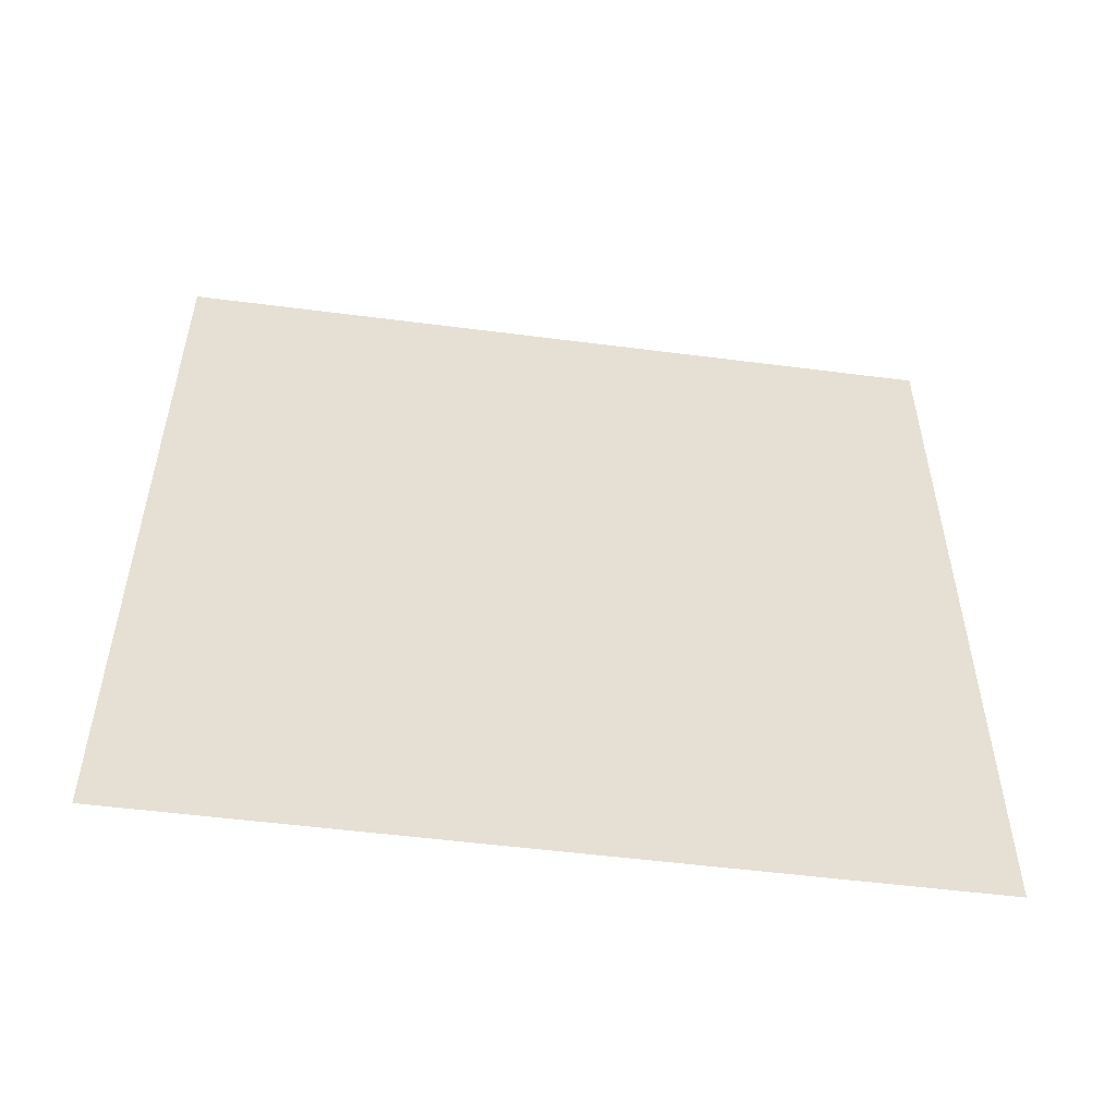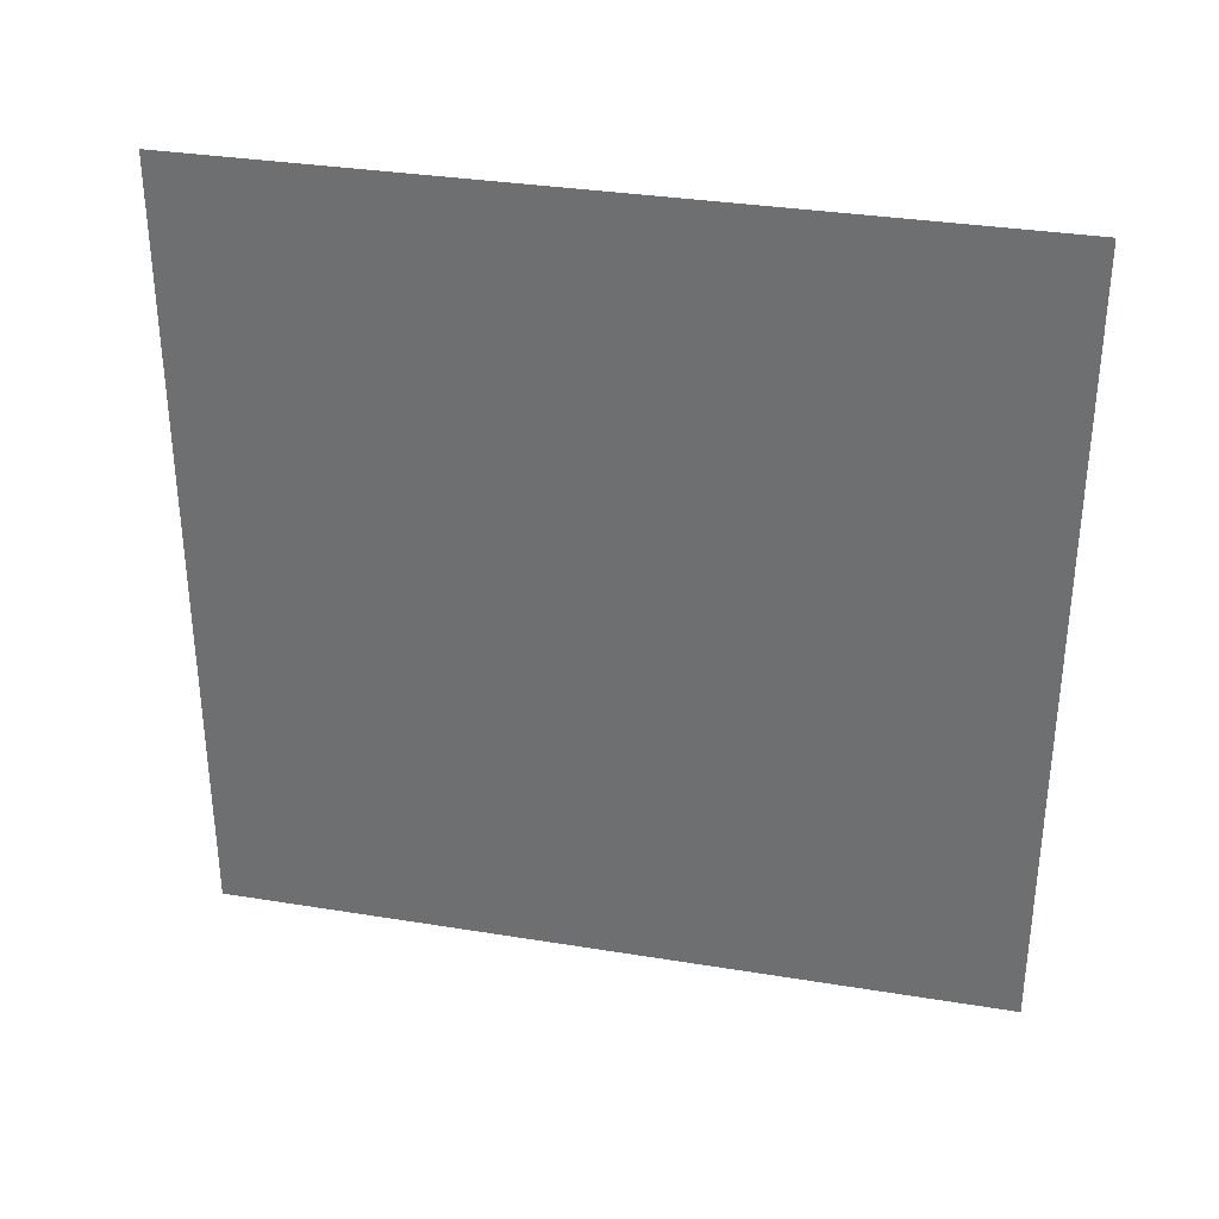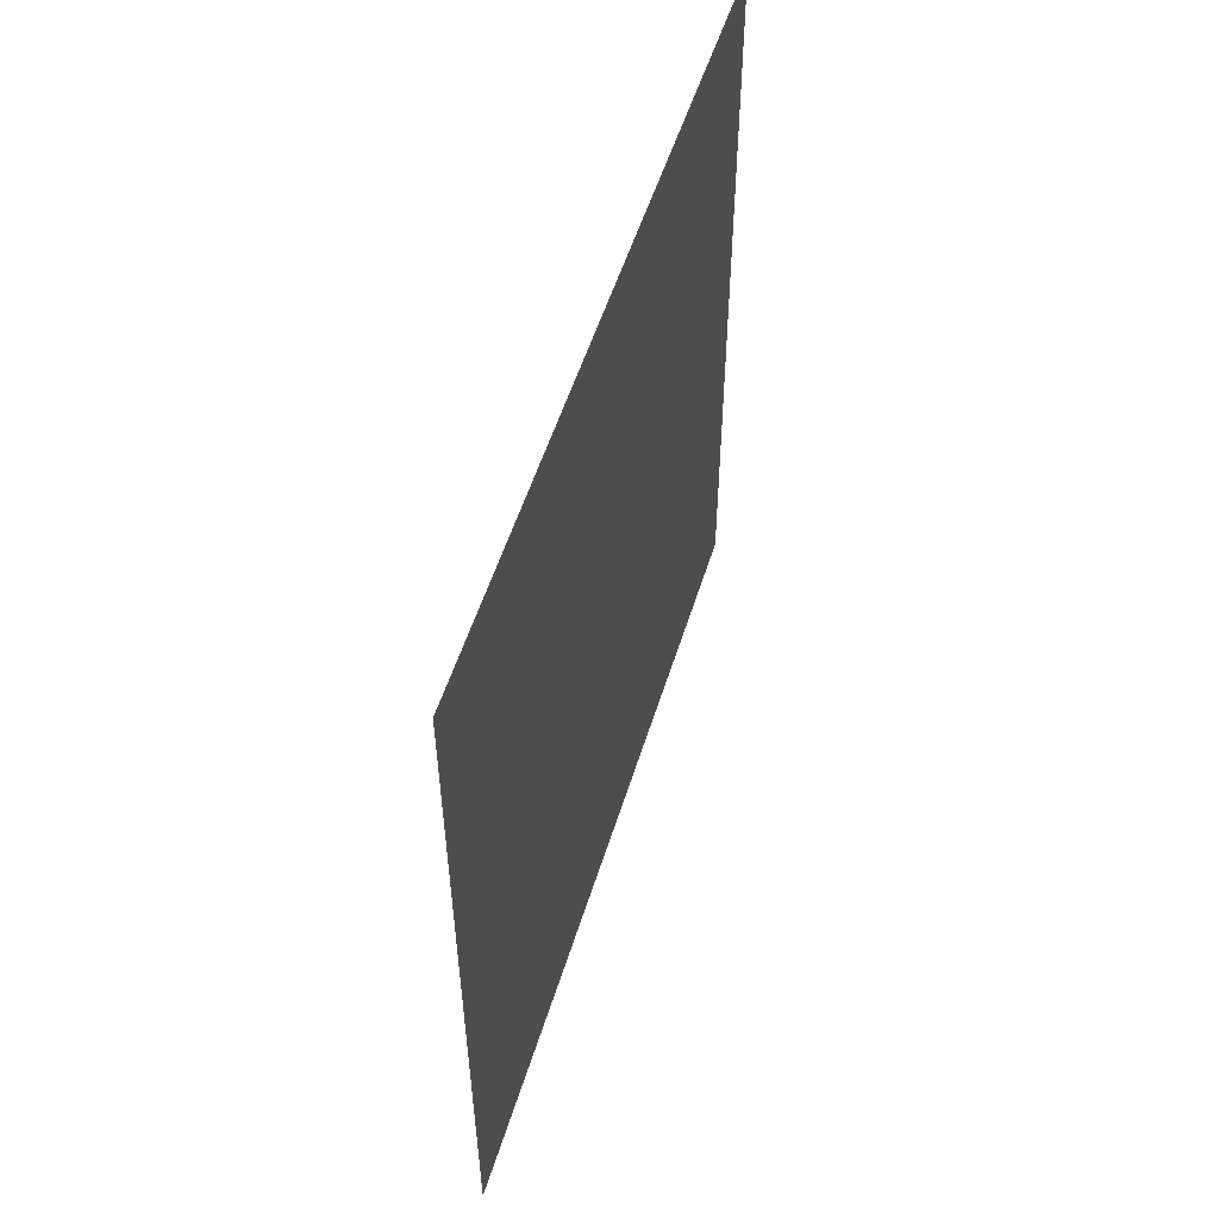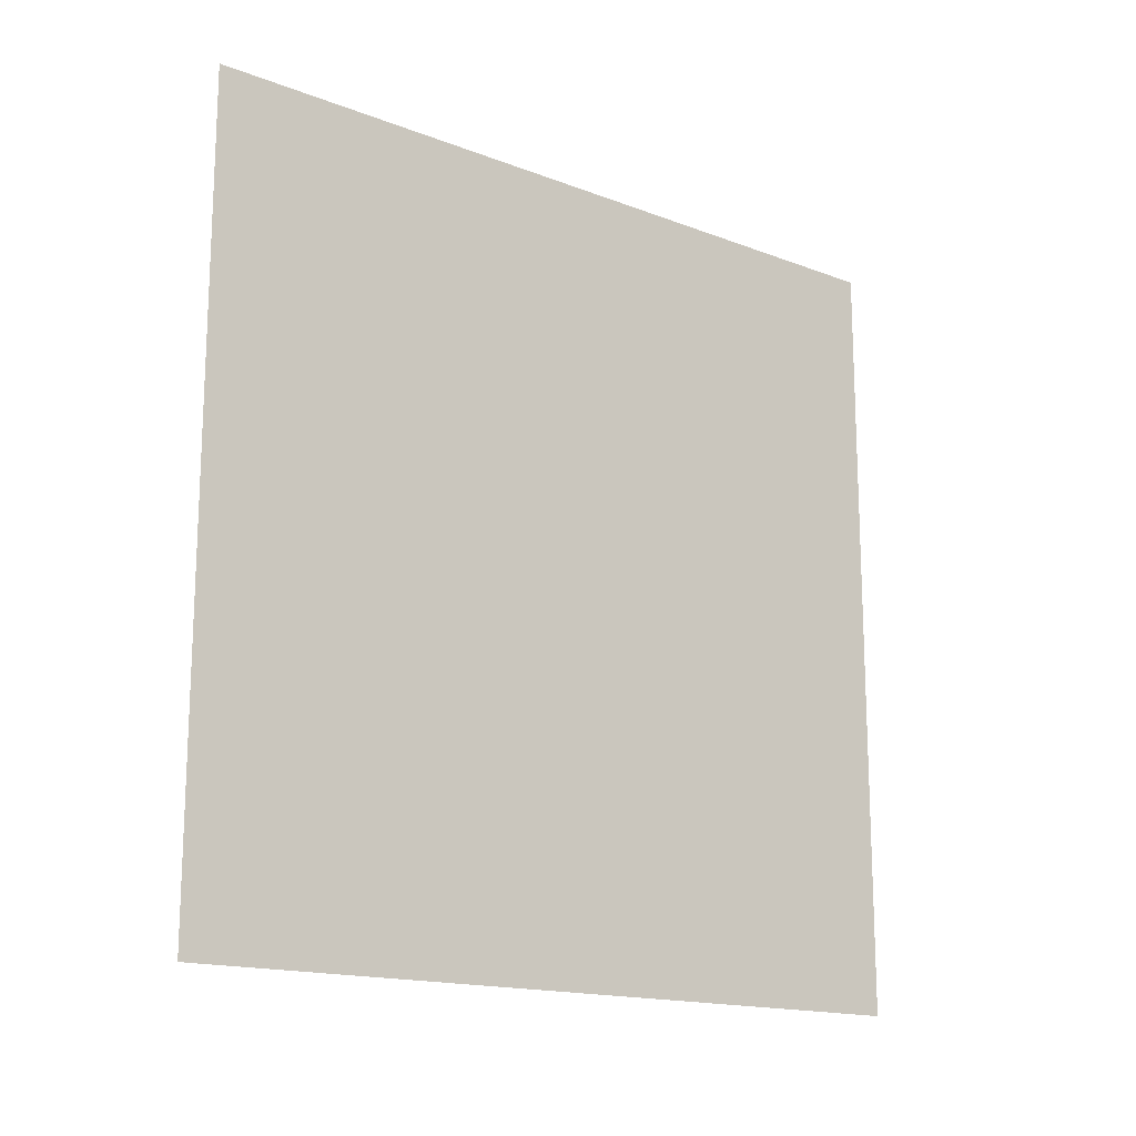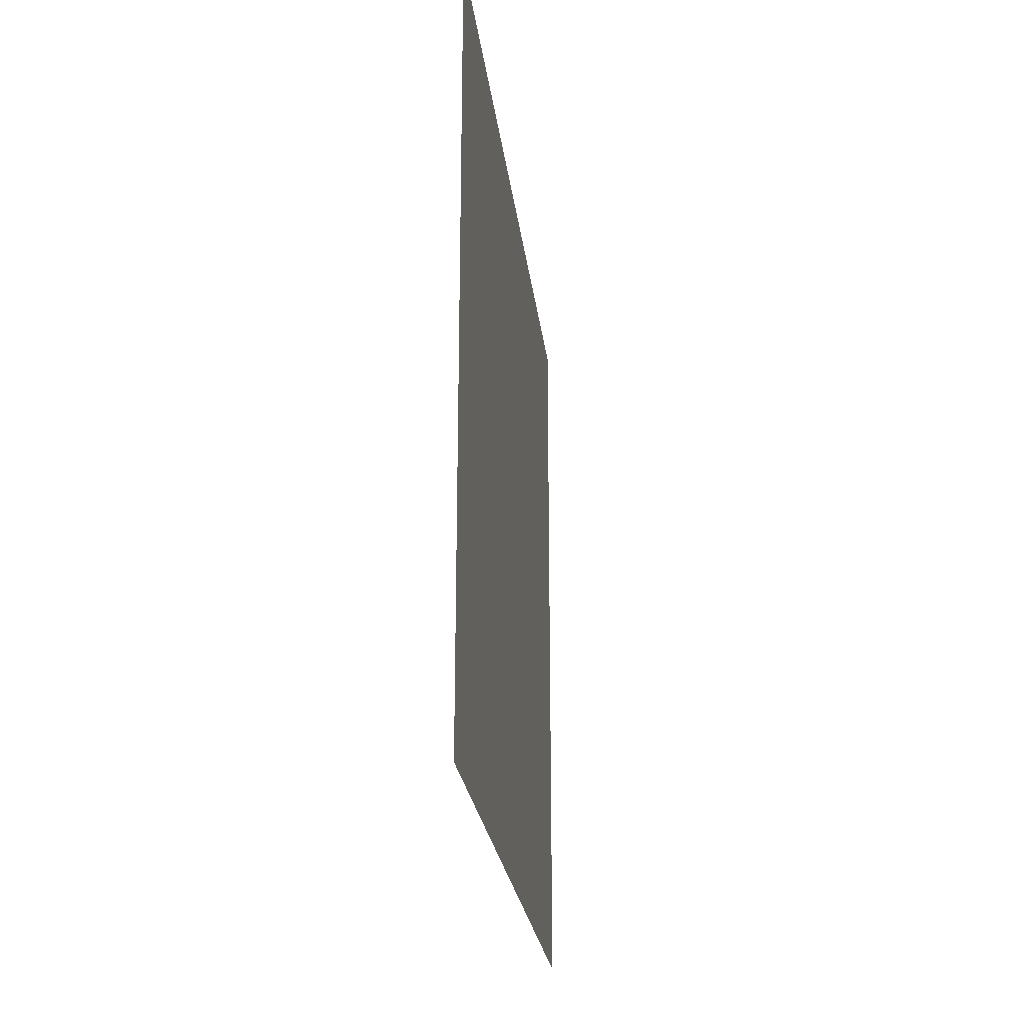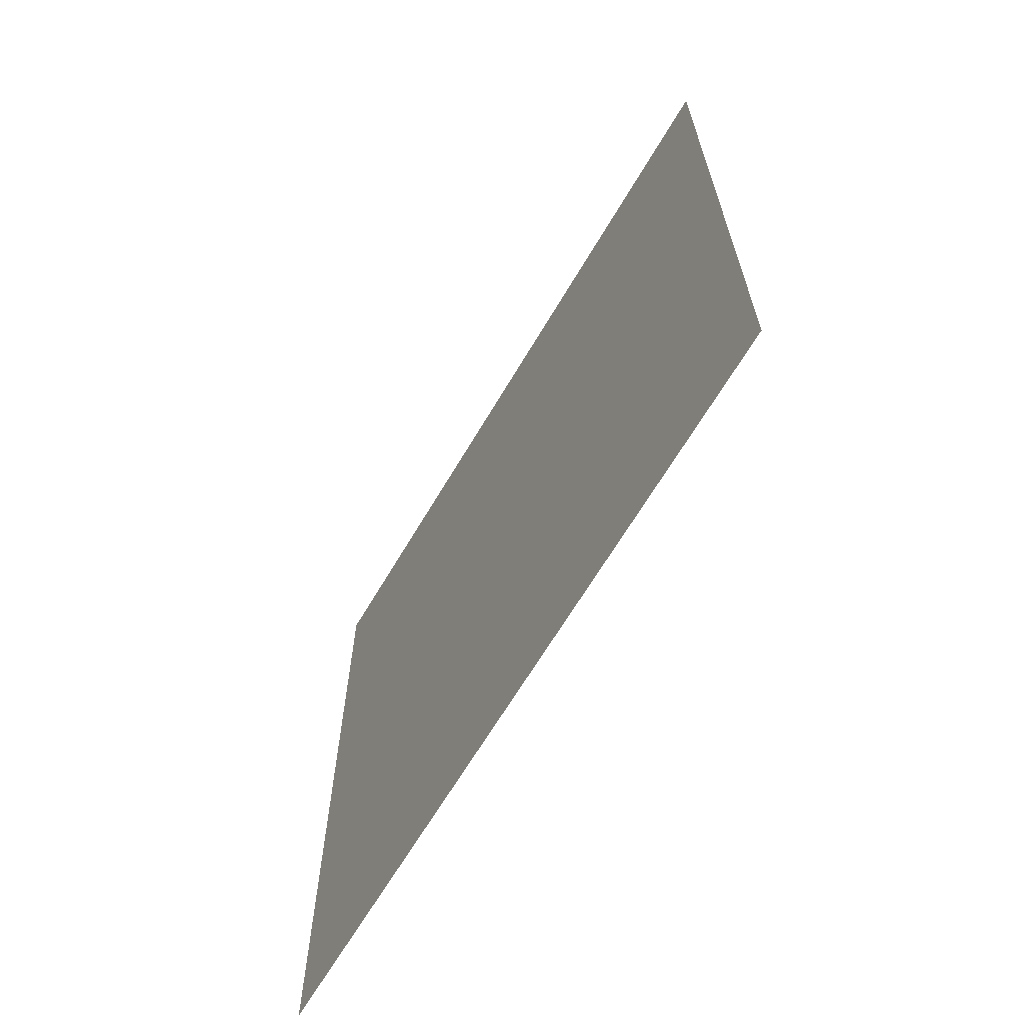
<metadata>
{"format":"obj","ext":"obj","renderer":"f3d","projection":"perspective","resolution":1024,"background":"white","views":[{"elev":-52.5,"azim":-97.9,"up":"+Z"},{"elev":33.3,"azim":-77.4,"up":"+Y"},{"elev":53.8,"azim":-162.9,"up":"+Y"},{"elev":-16.0,"azim":51.5,"up":"+Y"},{"elev":-24.3,"azim":6.7,"up":"+Y"},{"elev":-65.5,"azim":-30.5,"up":"+Y"}]}
</metadata>
<code>
g cube
v  -1  -1  -1
v  -1  -1  1
v  -1  1  -1
v  -1  1  1
v  1  -1  -1
v  1  -1  1
v  1  1  -1
v  1  1  1
f 5 7 8
f 5 8 6

</code>
